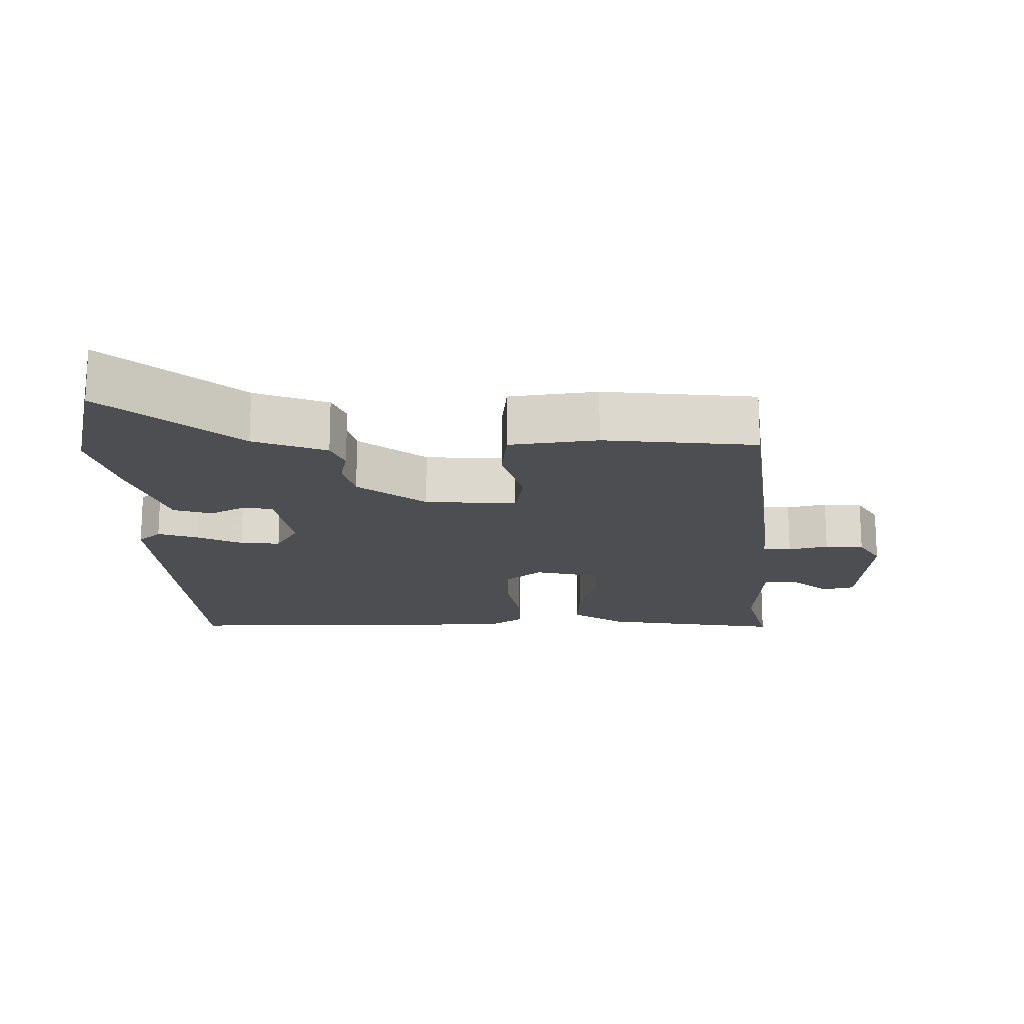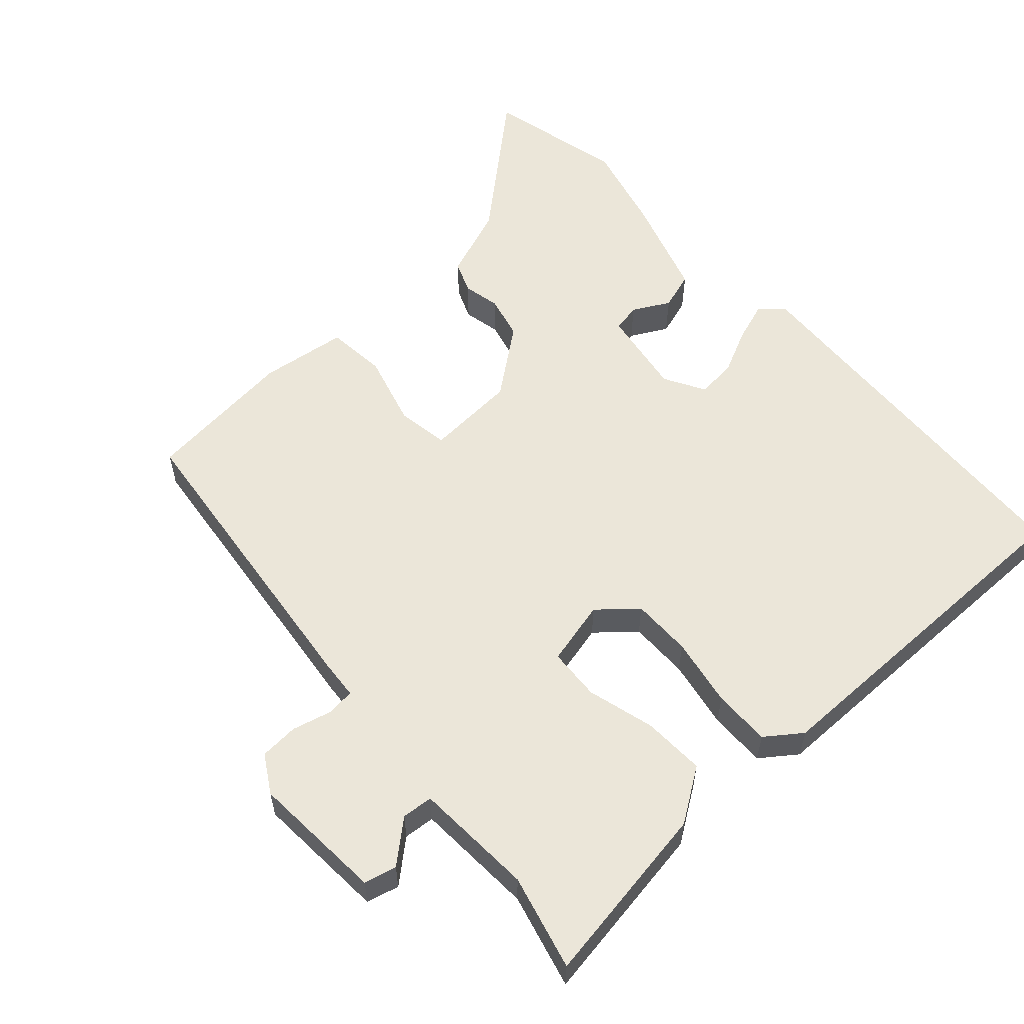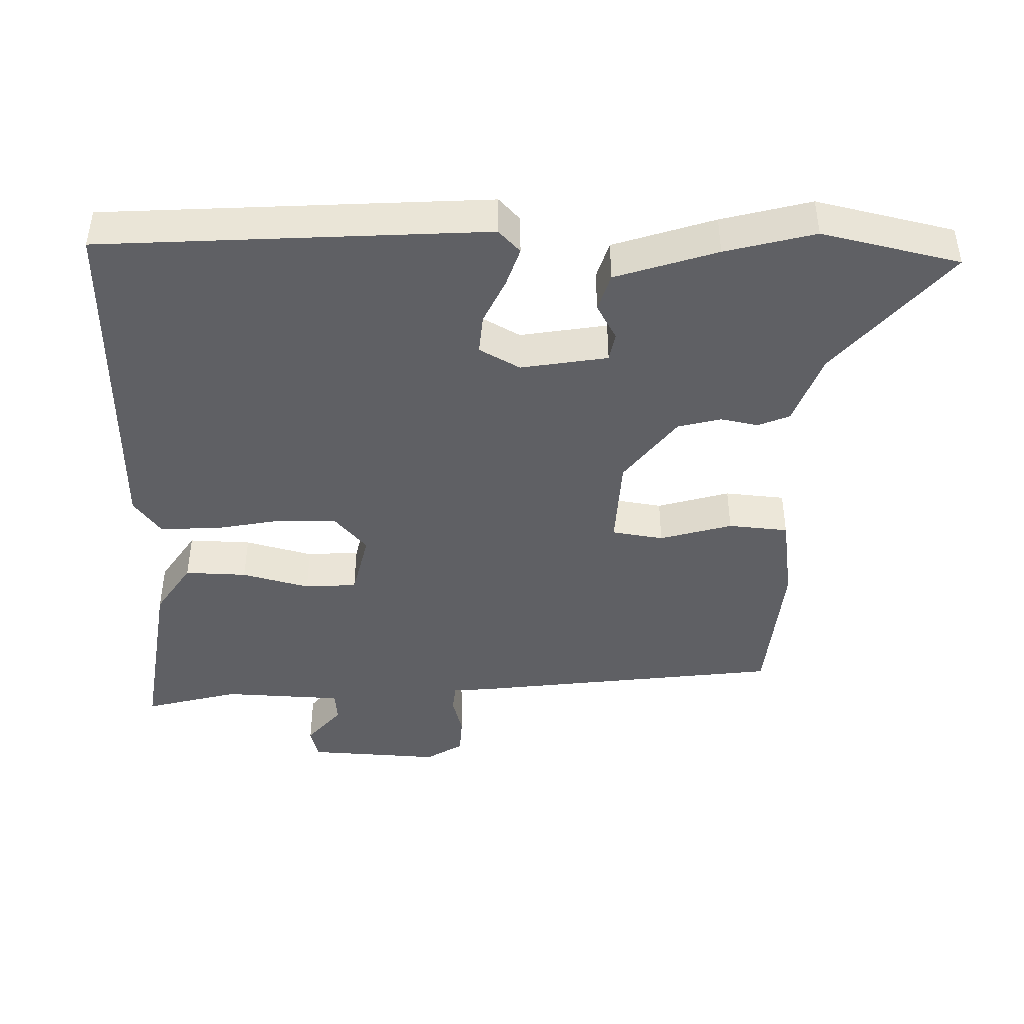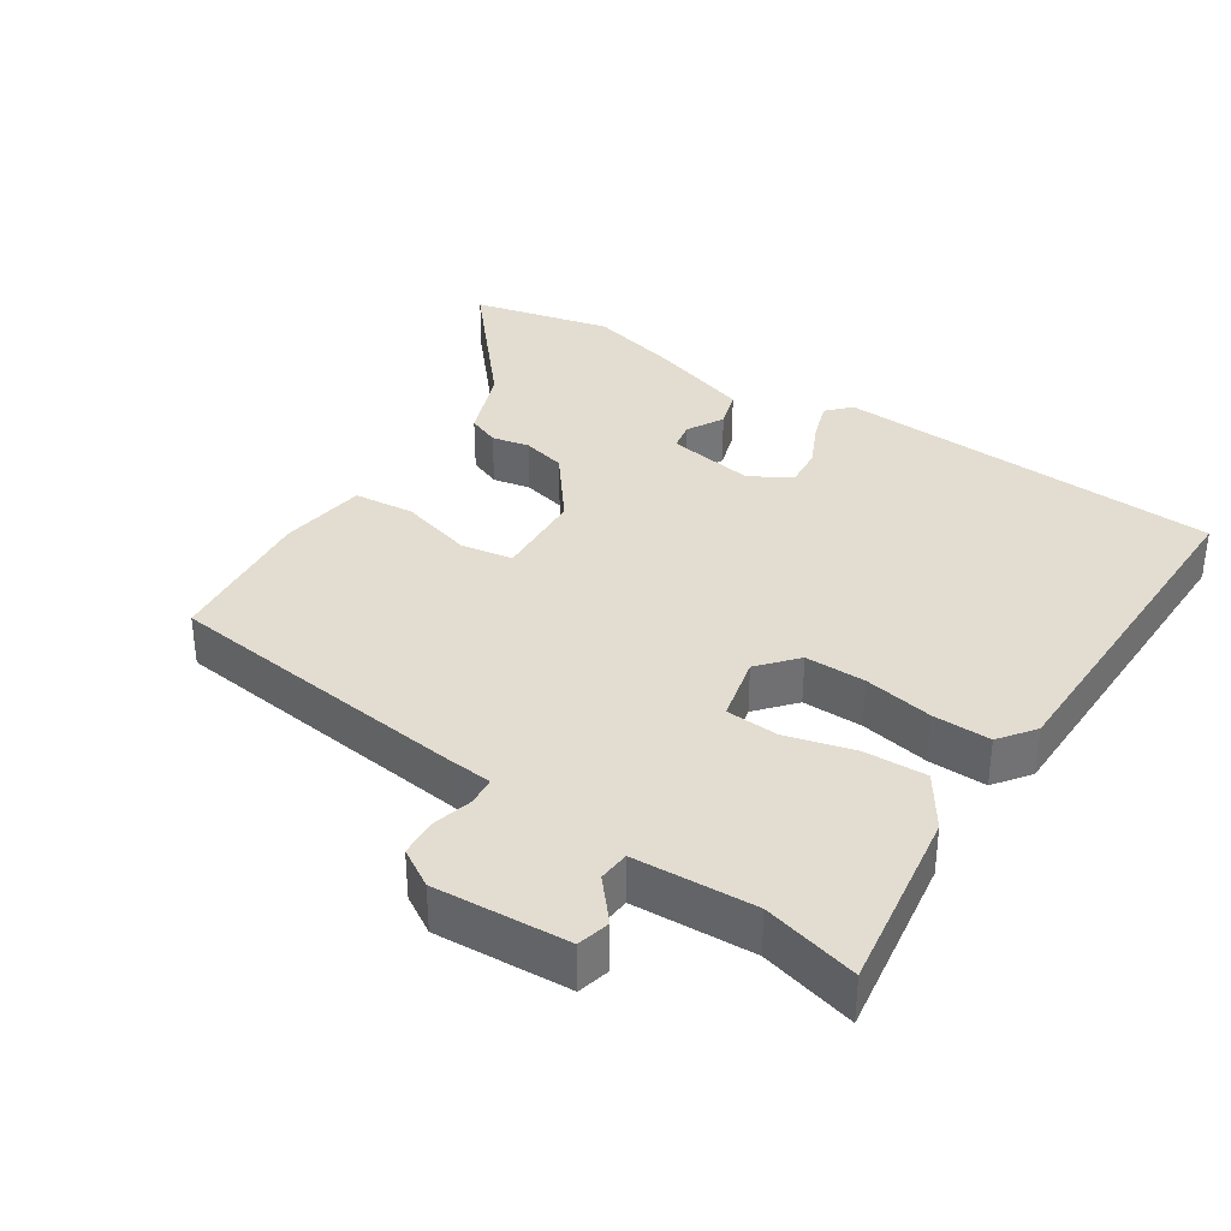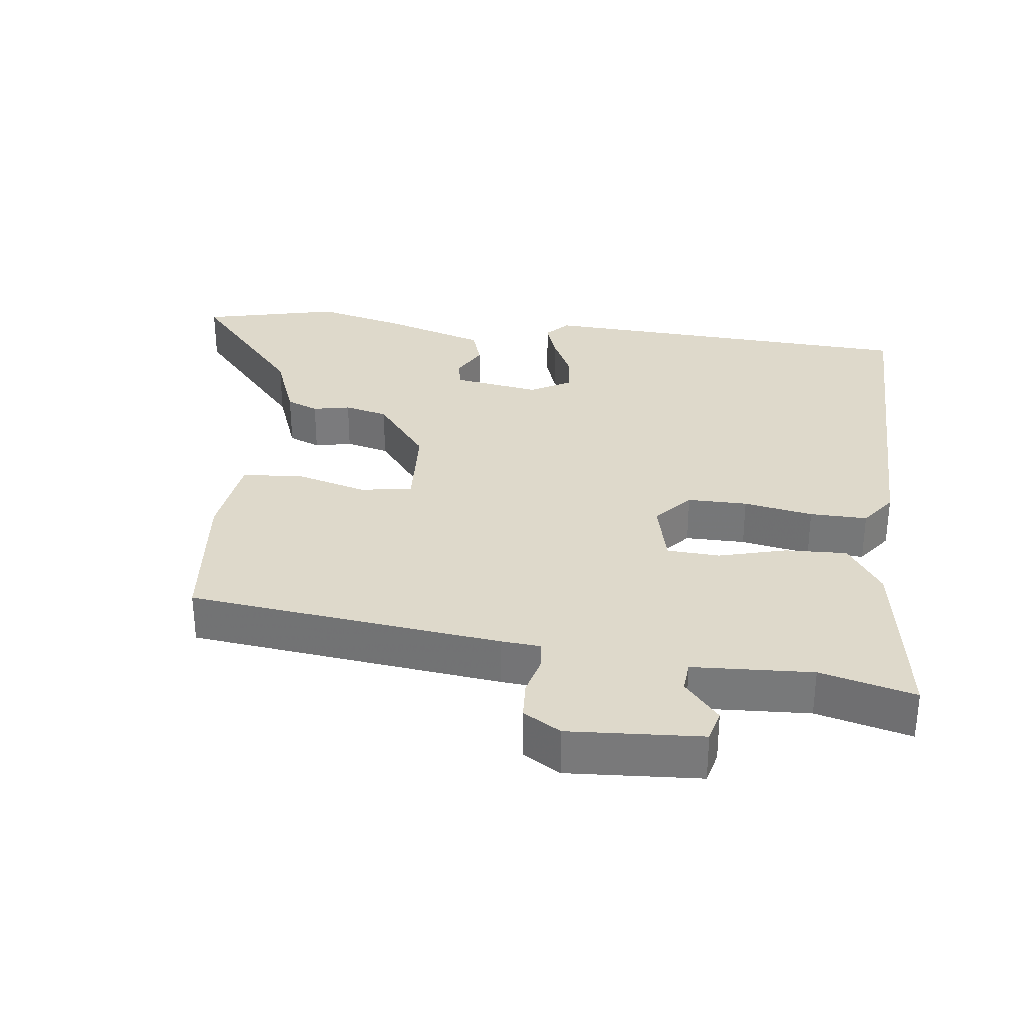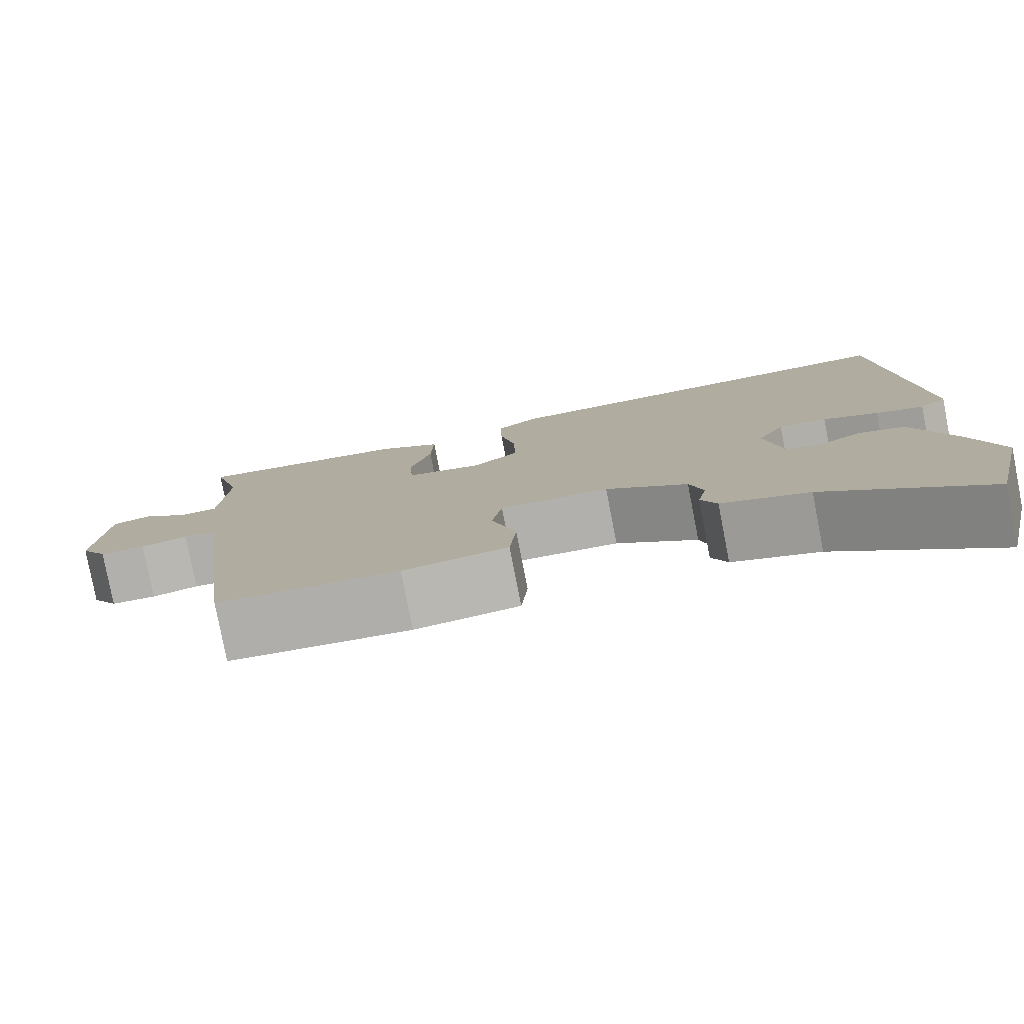
<metadata>
{"format":"obj","ext":"obj","renderer":"f3d","projection":"perspective","resolution":1024,"background":"white","views":[{"elev":-17.1,"azim":-179.6,"up":"+Y"},{"elev":57.3,"azim":-42.6,"up":"+Y"},{"elev":-43.6,"azim":88.9,"up":"+Y"},{"elev":35.2,"azim":-56.9,"up":"+Y"},{"elev":31.8,"azim":-83.3,"up":"+Y"},{"elev":-79.9,"azim":11.0,"up":"+Z"}]}
</metadata>
<code>
v -0.422 0.07 -0.484
v -0.478 0.07 -0.031
v -0.483 0.07 0.026
v -0.524 0.07 0.03
v -0.581 0.07 0.015
v -0.637 0.07 0.018
v -0.67 0.07 0.072
v -0.659 0.07 0.265
v -0.612 0.07 0.277
v -0.553 0.07 0.227
v -0.508 0.07 0.231
v -0.5 0.07 0.405
v -0.536 0.07 0.542
v -0.271 0.07 0.502
v -0.194 0.07 0.451
v -0.197 0.07 0.361
v -0.223 0.07 0.263
v -0.218 0.07 0.187
v -0.124 0.07 0.165
v -0.07 0.07 0.212
v -0.071 0.07 0.299
v -0.09 0.07 0.399
v -0.092 0.07 0.482
v -0.041 0.07 0.52
v 0.47 0.07 0.526
v 0.503 0.07 -0.032
v 0.47 0.07 -0.063
v 0.413 0.07 -0.044
v 0.347 0.07 -0.013
v 0.289 0.07 -0.008
v 0.256 0.07 -0.067
v 0.277 0.07 -0.193
v 0.318 0.07 -0.201
v 0.371 0.07 -0.172
v 0.426 0.07 -0.189
v 0.474 0.07 -0.336
v 0.508 0.07 -0.466
v 0.462 0.07 -0.666
v 0.272 0.07 -0.504
v 0.167 0.07 -0.465
v 0.148 0.07 -0.419
v 0.159 0.07 -0.365
v 0.143 0.07 -0.302
v 0.045 0.07 -0.227
v -0.087 0.07 -0.22
v -0.099 0.07 -0.295
v -0.069 0.07 -0.4
v -0.077 0.07 -0.487
v -0.203 0.07 -0.505
v -0.422 0 -0.484
v -0.478 0 -0.031
v -0.483 0 0.026
v -0.524 0 0.03
v -0.581 0 0.015
v -0.637 0 0.018
v -0.67 0 0.072
v -0.659 0 0.265
v -0.612 0 0.277
v -0.553 0 0.227
v -0.508 0 0.231
v -0.5 0 0.405
v -0.536 0 0.542
v -0.271 0 0.502
v -0.194 0 0.451
v -0.197 0 0.361
v -0.223 0 0.263
v -0.218 0 0.187
v -0.124 0 0.165
v -0.07 0 0.212
v -0.071 0 0.299
v -0.09 0 0.399
v -0.092 0 0.482
v -0.041 0 0.52
v 0.47 0 0.526
v 0.503 0 -0.032
v 0.47 0 -0.063
v 0.413 0 -0.044
v 0.347 0 -0.013
v 0.289 0 -0.008
v 0.256 0 -0.067
v 0.277 0 -0.193
v 0.318 0 -0.201
v 0.371 0 -0.172
v 0.426 0 -0.189
v 0.474 0 -0.336
v 0.508 0 -0.466
v 0.462 0 -0.666
v 0.272 0 -0.504
v 0.167 0 -0.465
v 0.148 0 -0.419
v 0.159 0 -0.365
v 0.143 0 -0.302
v 0.045 0 -0.227
v -0.087 0 -0.22
v -0.099 0 -0.295
v -0.069 0 -0.4
v -0.077 0 -0.487
v -0.203 0 -0.505
f 1 2 3
f 49 1 3
f 48 49 3
f 47 48 3
f 46 47 3
f 45 46 3
f 44 45 3
f 39 40 41 42
f 39 42 43
f 38 39 43
f 37 38 43
f 36 37 43
f 35 36 43
f 34 35 43
f 33 34 43
f 32 33 43 44
f 27 28 29
f 26 27 29
f 25 26 29
f 24 25 29
f 23 24 29
f 22 23 29
f 21 22 29
f 20 21 29 30
f 19 20 30 31
f 15 16 17
f 14 15 17
f 13 14 17
f 12 13 17
f 11 12 17 18
f 32 44 3
f 31 32 3
f 19 31 3
f 18 19 3
f 11 18 3
f 10 11 3
f 8 9 10
f 7 8 10
f 6 7 10
f 5 6 10
f 4 5 10
f 3 4 10
f 52 51 50
f 52 50 98
f 52 98 97
f 52 97 96
f 52 96 95
f 52 95 94
f 52 94 93
f 91 90 89 88
f 92 91 88
f 92 88 87
f 92 87 86
f 92 86 85
f 92 85 84
f 92 84 83
f 92 83 82
f 93 92 82 81
f 78 77 76
f 78 76 75
f 78 75 74
f 78 74 73
f 78 73 72
f 78 72 71
f 78 71 70
f 79 78 70 69
f 80 79 69 68
f 66 65 64
f 66 64 63
f 66 63 62
f 66 62 61
f 67 66 61 60
f 52 93 81
f 52 81 80
f 52 80 68
f 52 68 67
f 52 67 60
f 52 60 59
f 59 58 57
f 59 57 56
f 59 56 55
f 59 55 54
f 59 54 53
f 59 53 52
f 1 50 51 2
f 2 51 52 3
f 3 52 53 4
f 4 53 54 5
f 5 54 55 6
f 6 55 56 7
f 7 56 57 8
f 8 57 58 9
f 9 58 59 10
f 10 59 60 11
f 11 60 61 12
f 12 61 62 13
f 13 62 63 14
f 14 63 64 15
f 15 64 65 16
f 16 65 66 17
f 17 66 67 18
f 18 67 68 19
f 19 68 69 20
f 20 69 70 21
f 21 70 71 22
f 22 71 72 23
f 23 72 73 24
f 24 73 74 25
f 25 74 75 26
f 26 75 76 27
f 27 76 77 28
f 28 77 78 29
f 29 78 79 30
f 30 79 80 31
f 31 80 81 32
f 32 81 82 33
f 33 82 83 34
f 34 83 84 35
f 35 84 85 36
f 36 85 86 37
f 37 86 87 38
f 38 87 88 39
f 39 88 89 40
f 40 89 90 41
f 41 90 91 42
f 42 91 92 43
f 43 92 93 44
f 44 93 94 45
f 45 94 95 46
f 46 95 96 47
f 47 96 97 48
f 48 97 98 49
f 49 98 50 1

</code>
